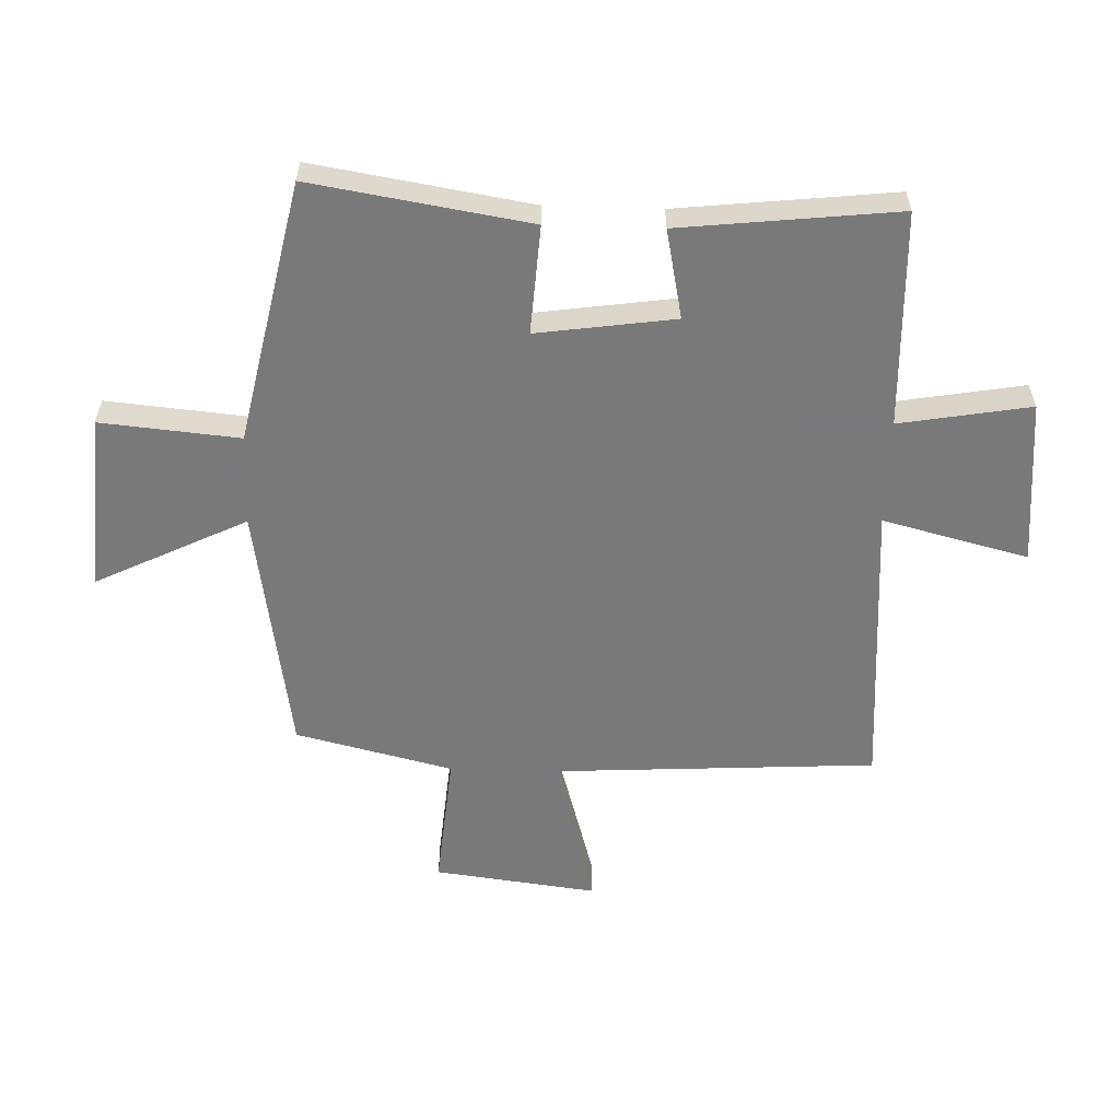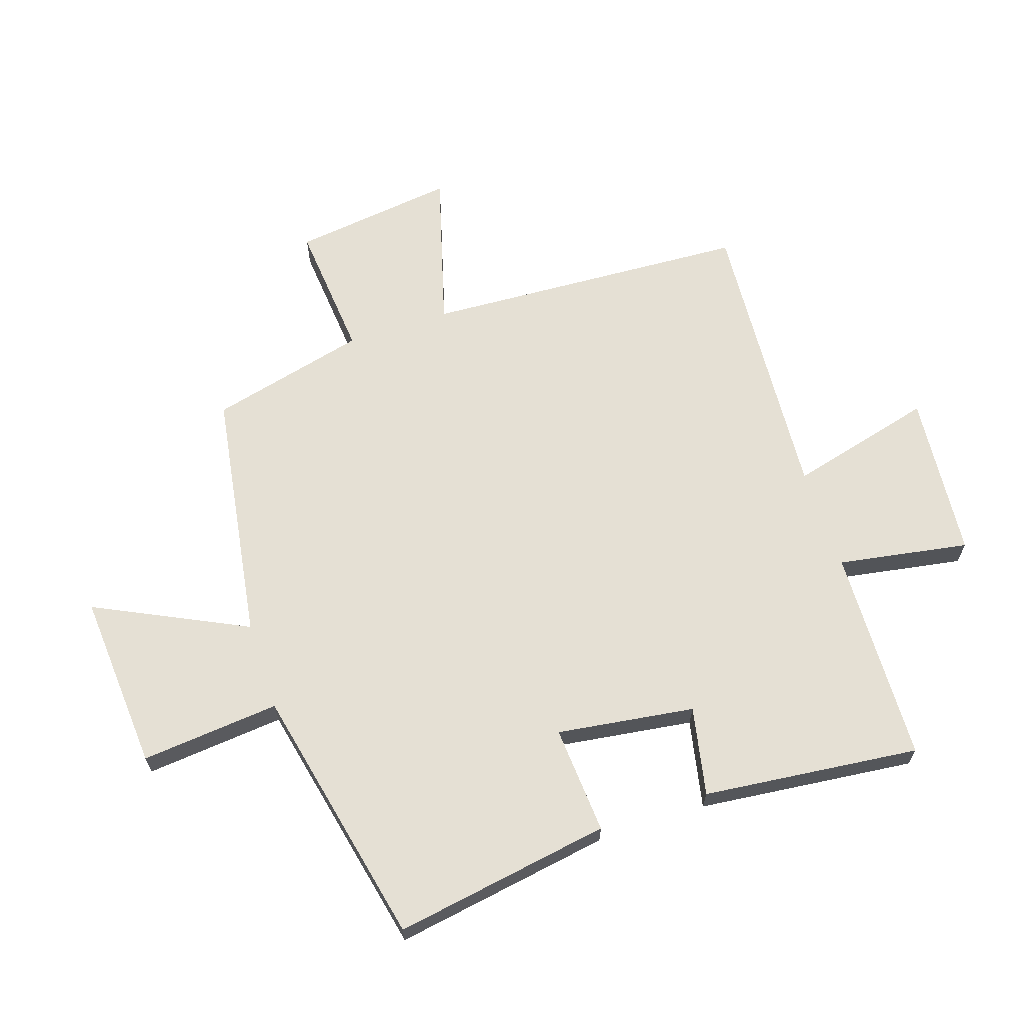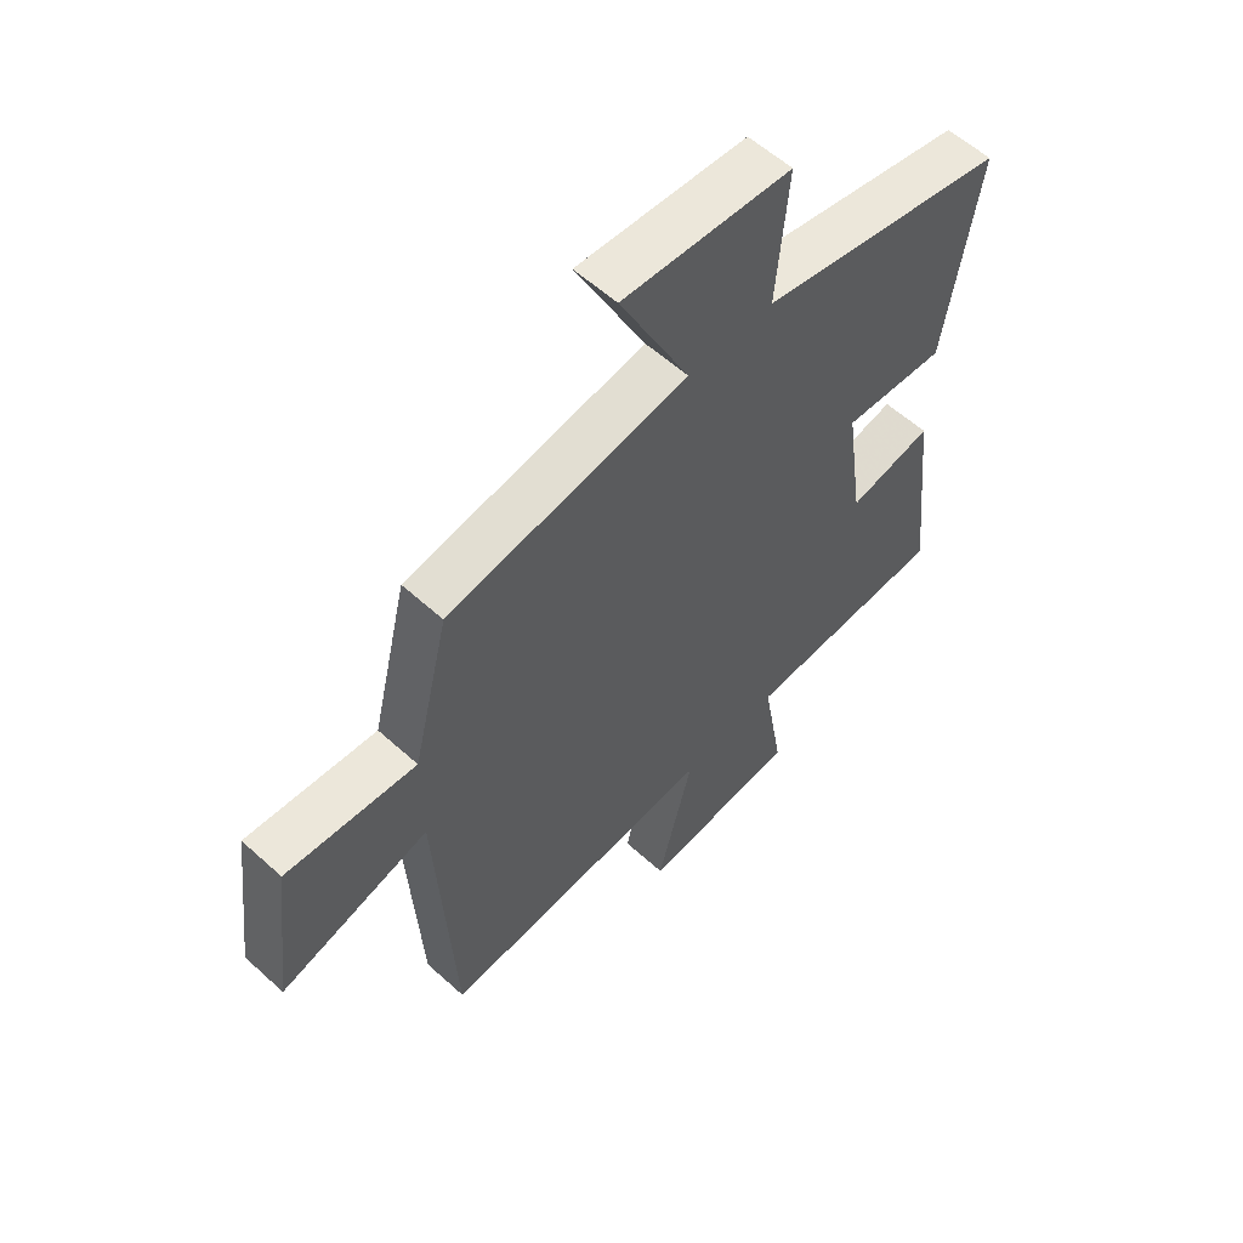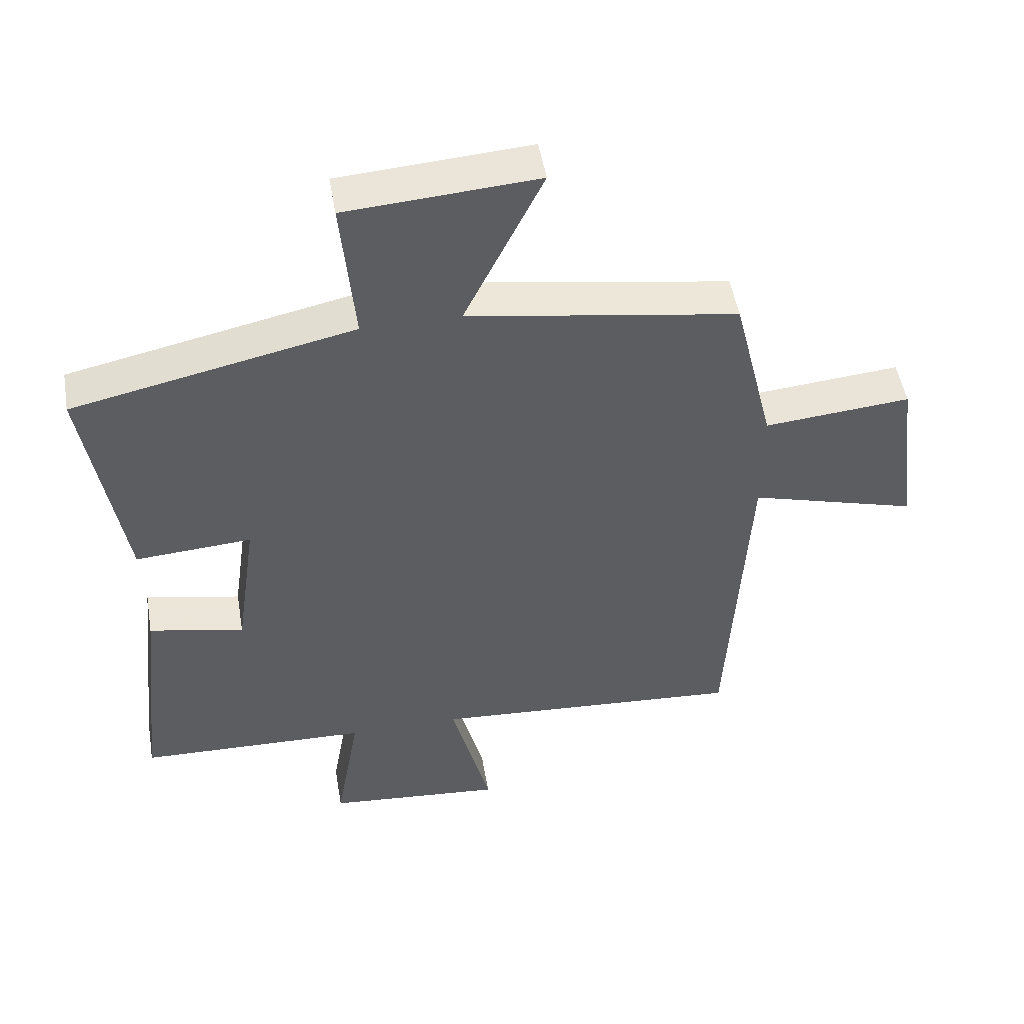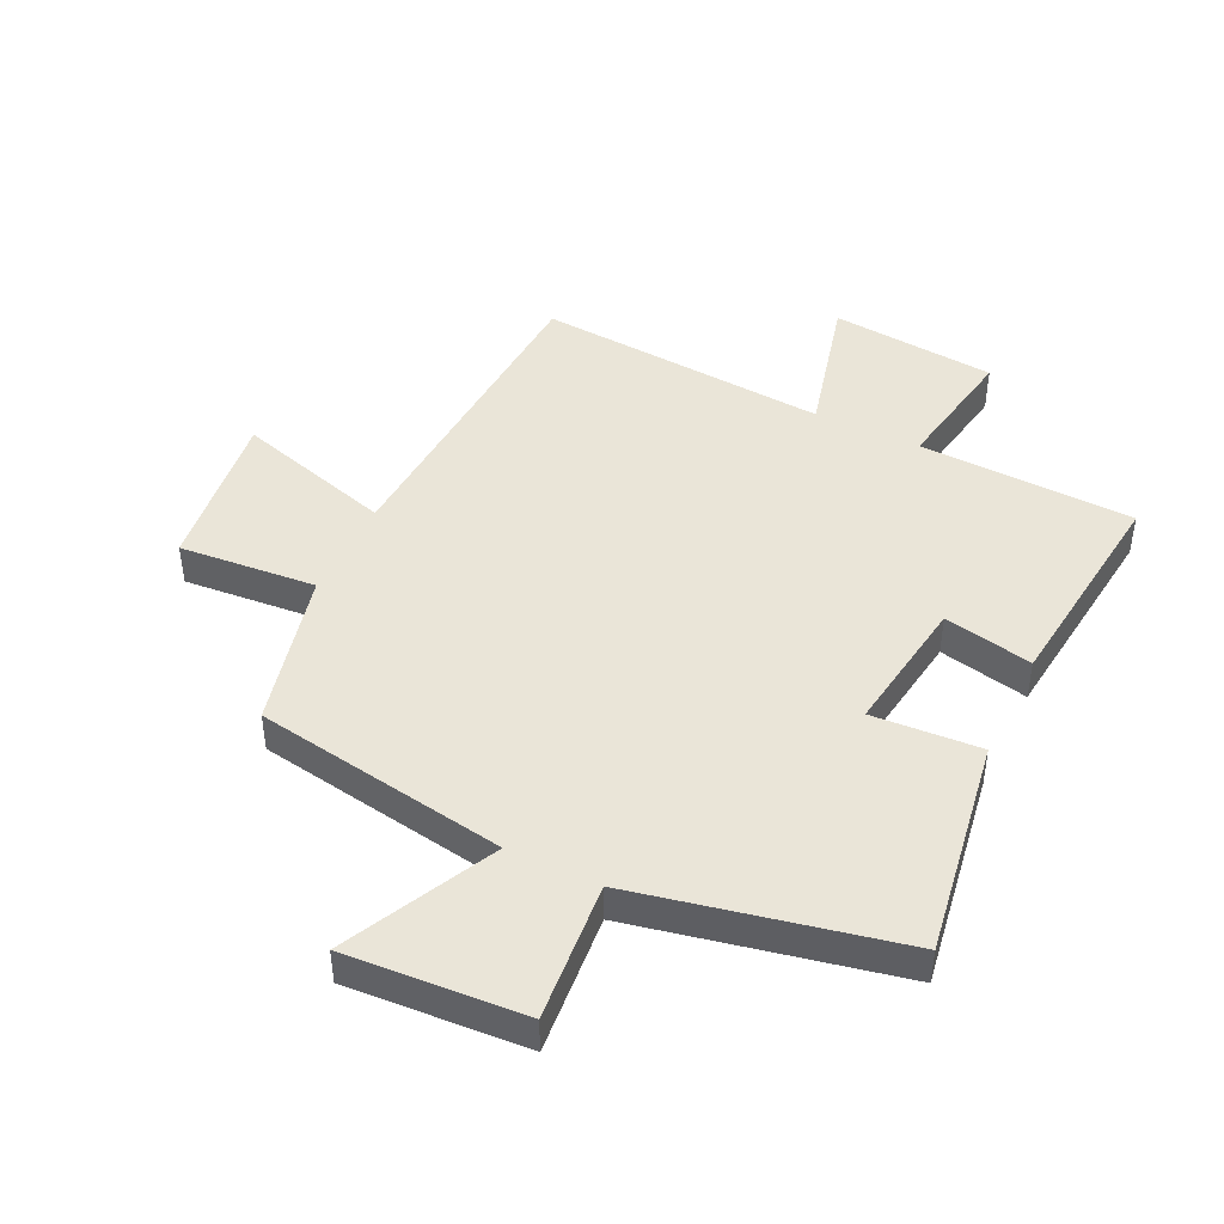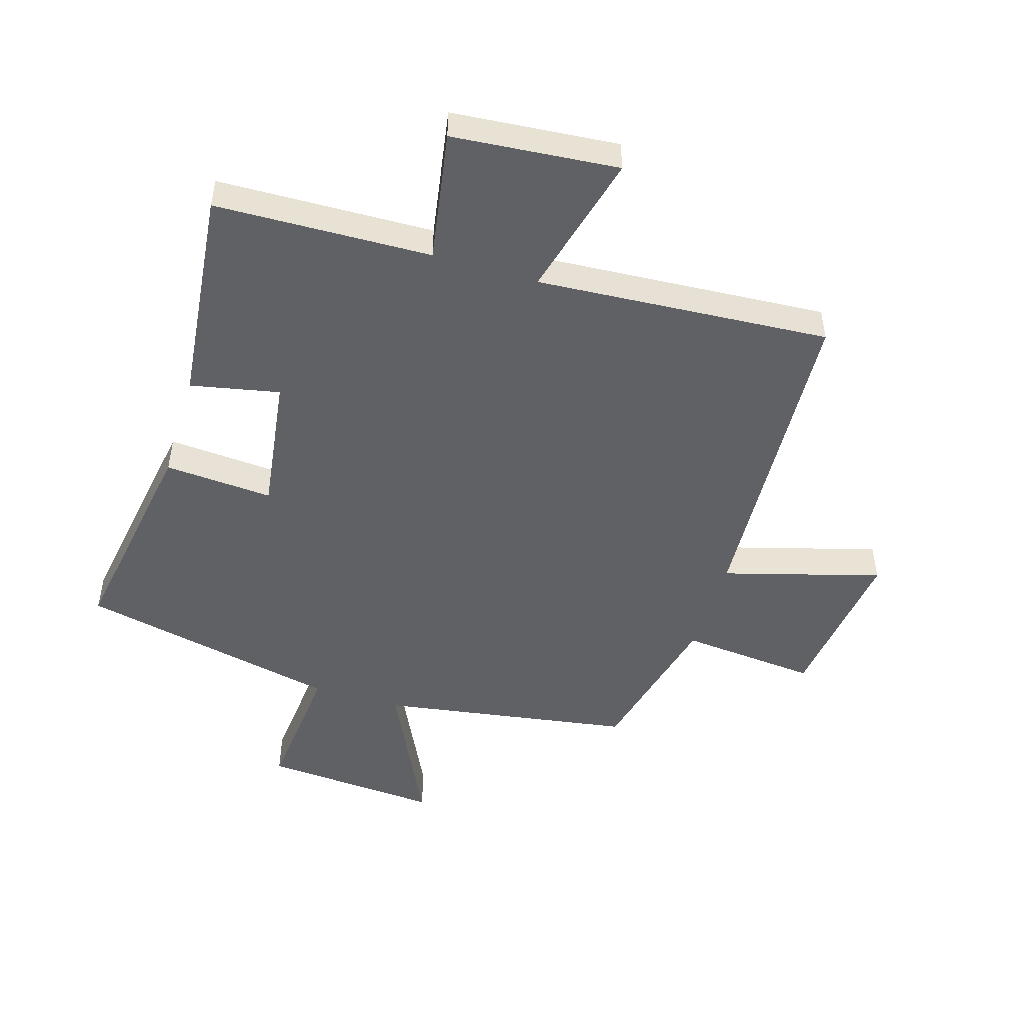
<metadata>
{"format":"obj","ext":"obj","renderer":"f3d","projection":"perspective","resolution":1024,"background":"white","views":[{"elev":-57.8,"azim":88.2,"up":"+Y"},{"elev":65.5,"azim":71.6,"up":"+Y"},{"elev":57.7,"azim":-46.7,"up":"+Z"},{"elev":50.0,"azim":170.3,"up":"+Z"},{"elev":45.0,"azim":25.9,"up":"+Y"},{"elev":-49.2,"azim":163.0,"up":"+Y"}]}
</metadata>
<code>
v 0.558 0.07 0.408
v 0.5 0.07 0.051
v 0.322 0.07 0.063
v 0.354 0.07 -0.163
v 0.5 0.07 -0.133
v 0.539 0.07 -0.489
v 0.185 0.07 -0.5
v 0.222 0.07 -0.715
v -0.05 0.07 -0.739
v 0.011 0.07 -0.5
v -0.47 0.07 -0.533
v -0.5 0.07 0.002
v -0.759 0.07 -0.072
v -0.725 0.07 0.196
v -0.5 0.07 0.176
v -0.437 0.07 0.434
v -0.022 0.07 0.5
v -0.143 0.07 0.748
v 0.149 0.07 0.728
v 0.128 0.07 0.5
v 0.558 0 0.408
v 0.5 0 0.051
v 0.322 0 0.063
v 0.354 0 -0.163
v 0.5 0 -0.133
v 0.539 0 -0.489
v 0.185 0 -0.5
v 0.222 0 -0.715
v -0.05 0 -0.739
v 0.011 0 -0.5
v -0.47 0 -0.533
v -0.5 0 0.002
v -0.759 0 -0.072
v -0.725 0 0.196
v -0.5 0 0.176
v -0.437 0 0.434
v -0.022 0 0.5
v -0.143 0 0.748
v 0.149 0 0.728
v 0.128 0 0.5
f 17 18 19 20
f 15 16 17 20
f 15 20 1 2
f 12 13 14 15
f 10 11 12 15
f 7 8 9 10
f 4 5 6 7
f 3 4 7 10
f 15 2 3
f 3 10 15
f 40 39 38 37
f 40 37 36 35
f 22 21 40 35
f 35 34 33 32
f 35 32 31 30
f 30 29 28 27
f 27 26 25 24
f 30 27 24 23
f 23 22 35
f 35 30 23
f 1 21 22 2
f 2 22 23 3
f 3 23 24 4
f 4 24 25 5
f 5 25 26 6
f 6 26 27 7
f 7 27 28 8
f 8 28 29 9
f 9 29 30 10
f 10 30 31 11
f 11 31 32 12
f 12 32 33 13
f 13 33 34 14
f 14 34 35 15
f 15 35 36 16
f 16 36 37 17
f 17 37 38 18
f 18 38 39 19
f 19 39 40 20
f 20 40 21 1

</code>
